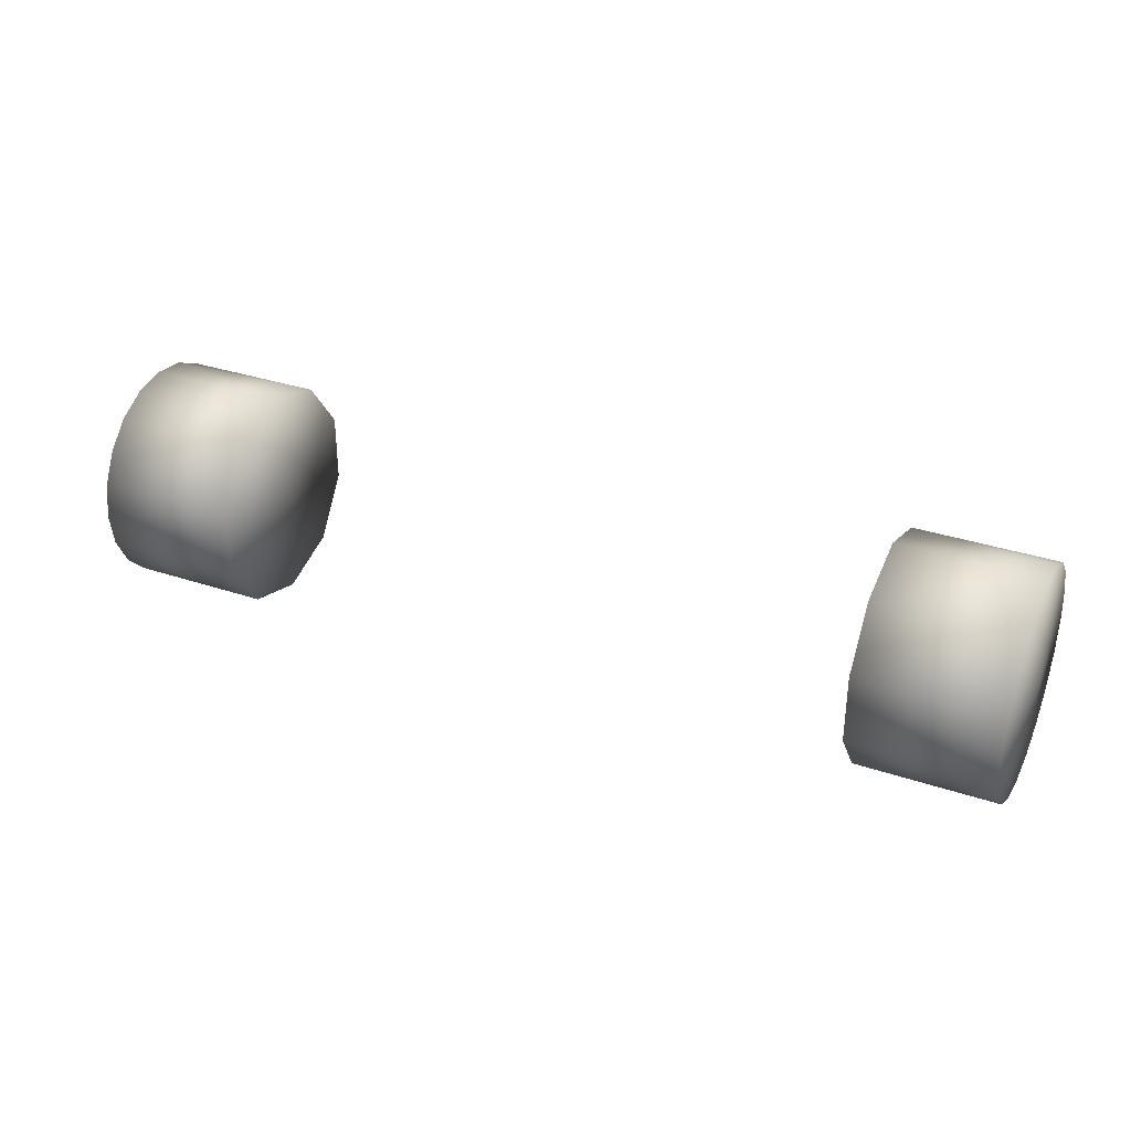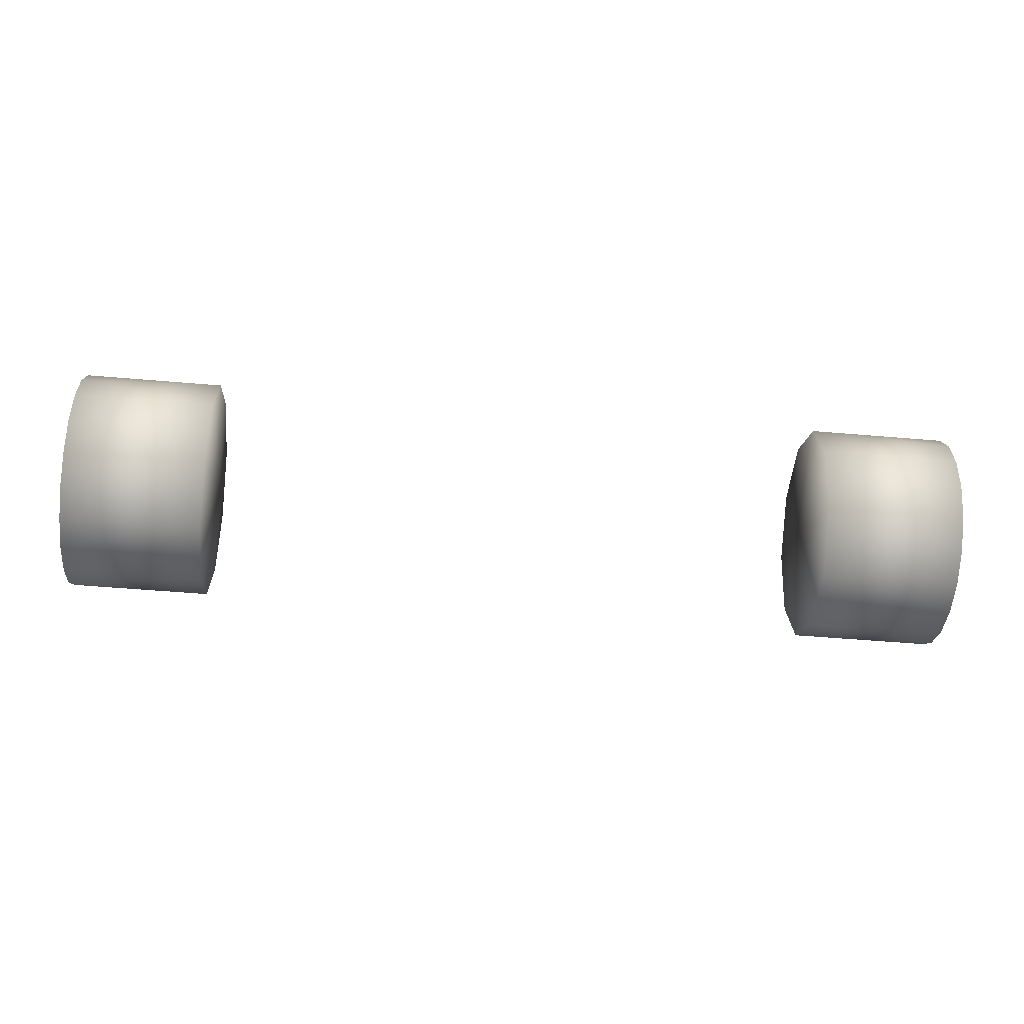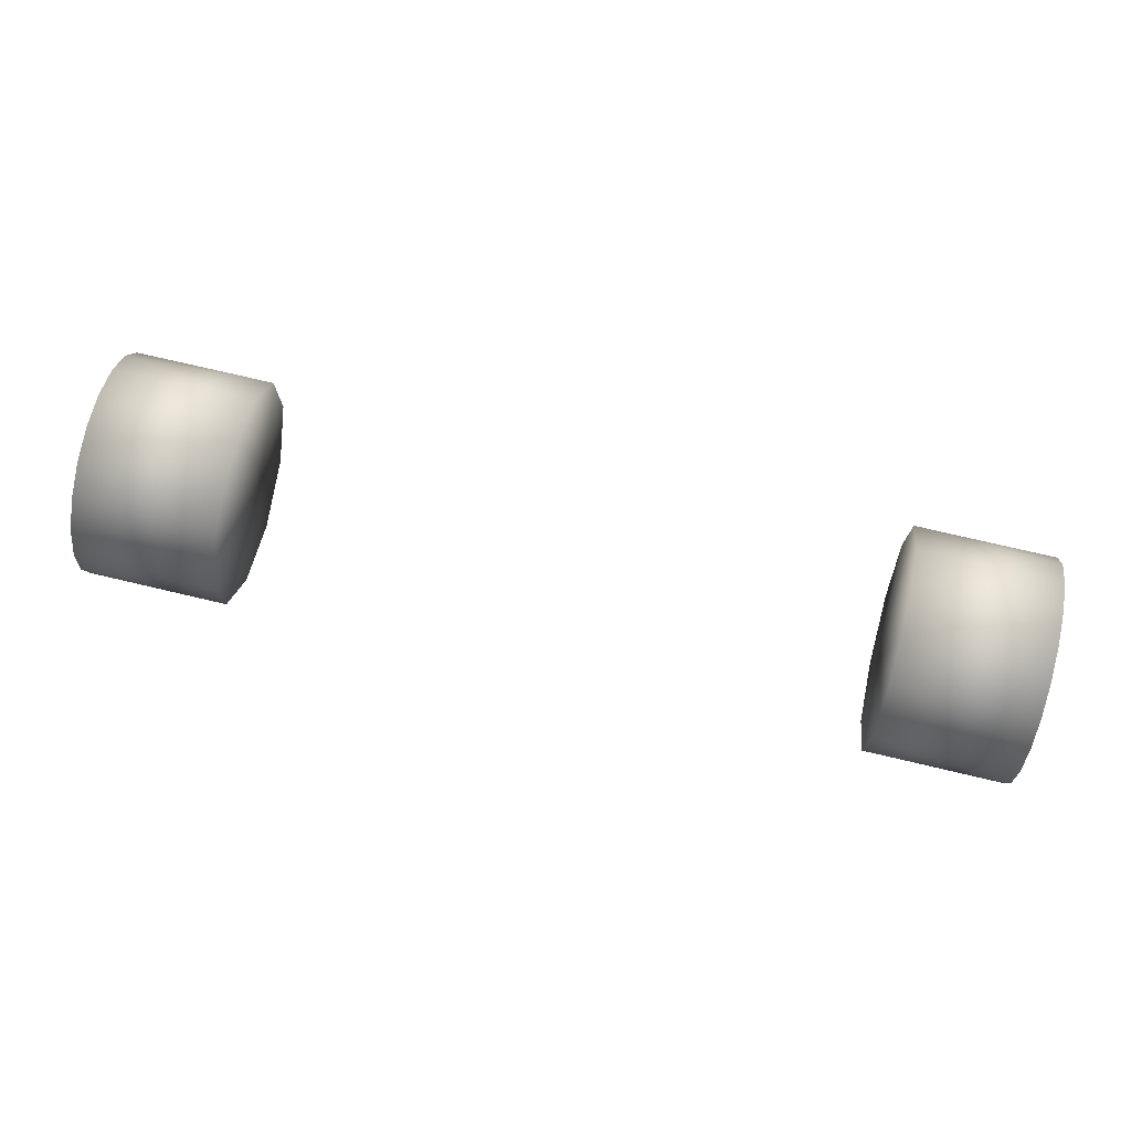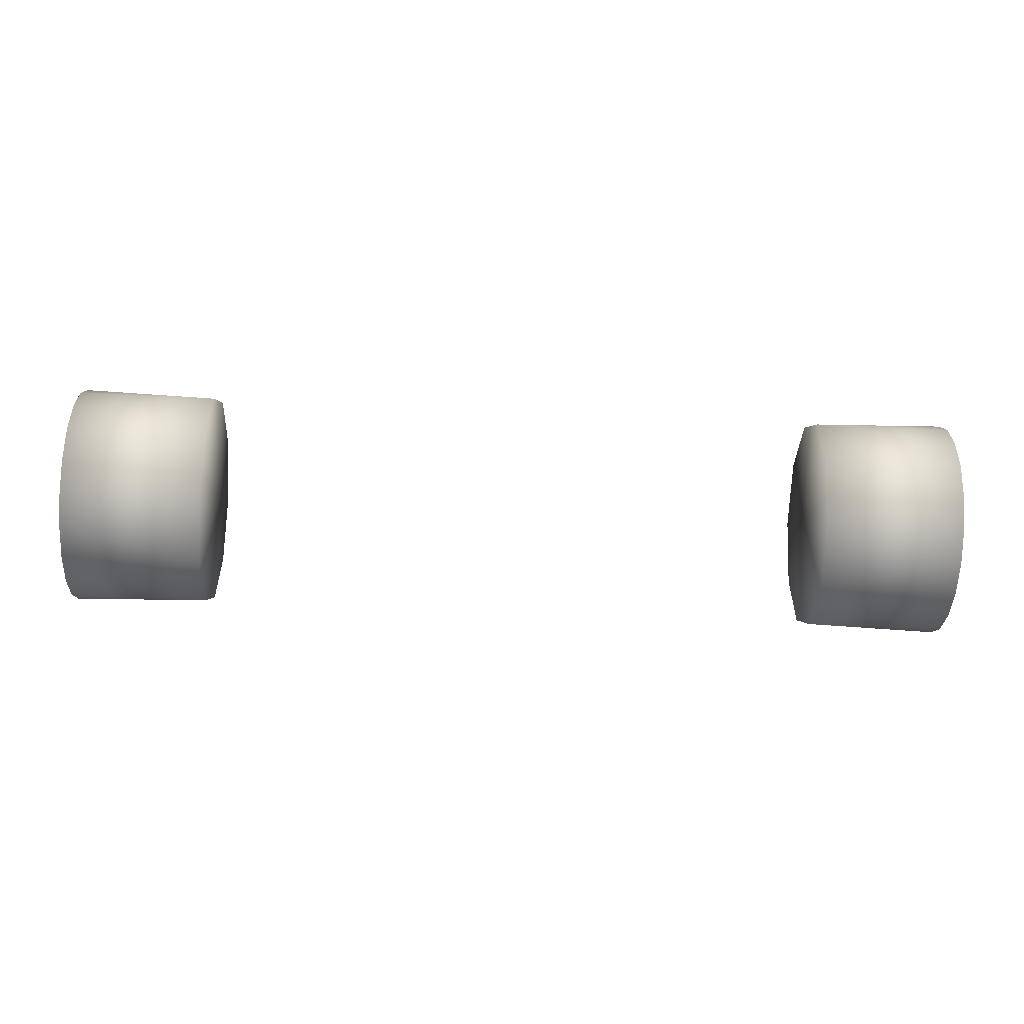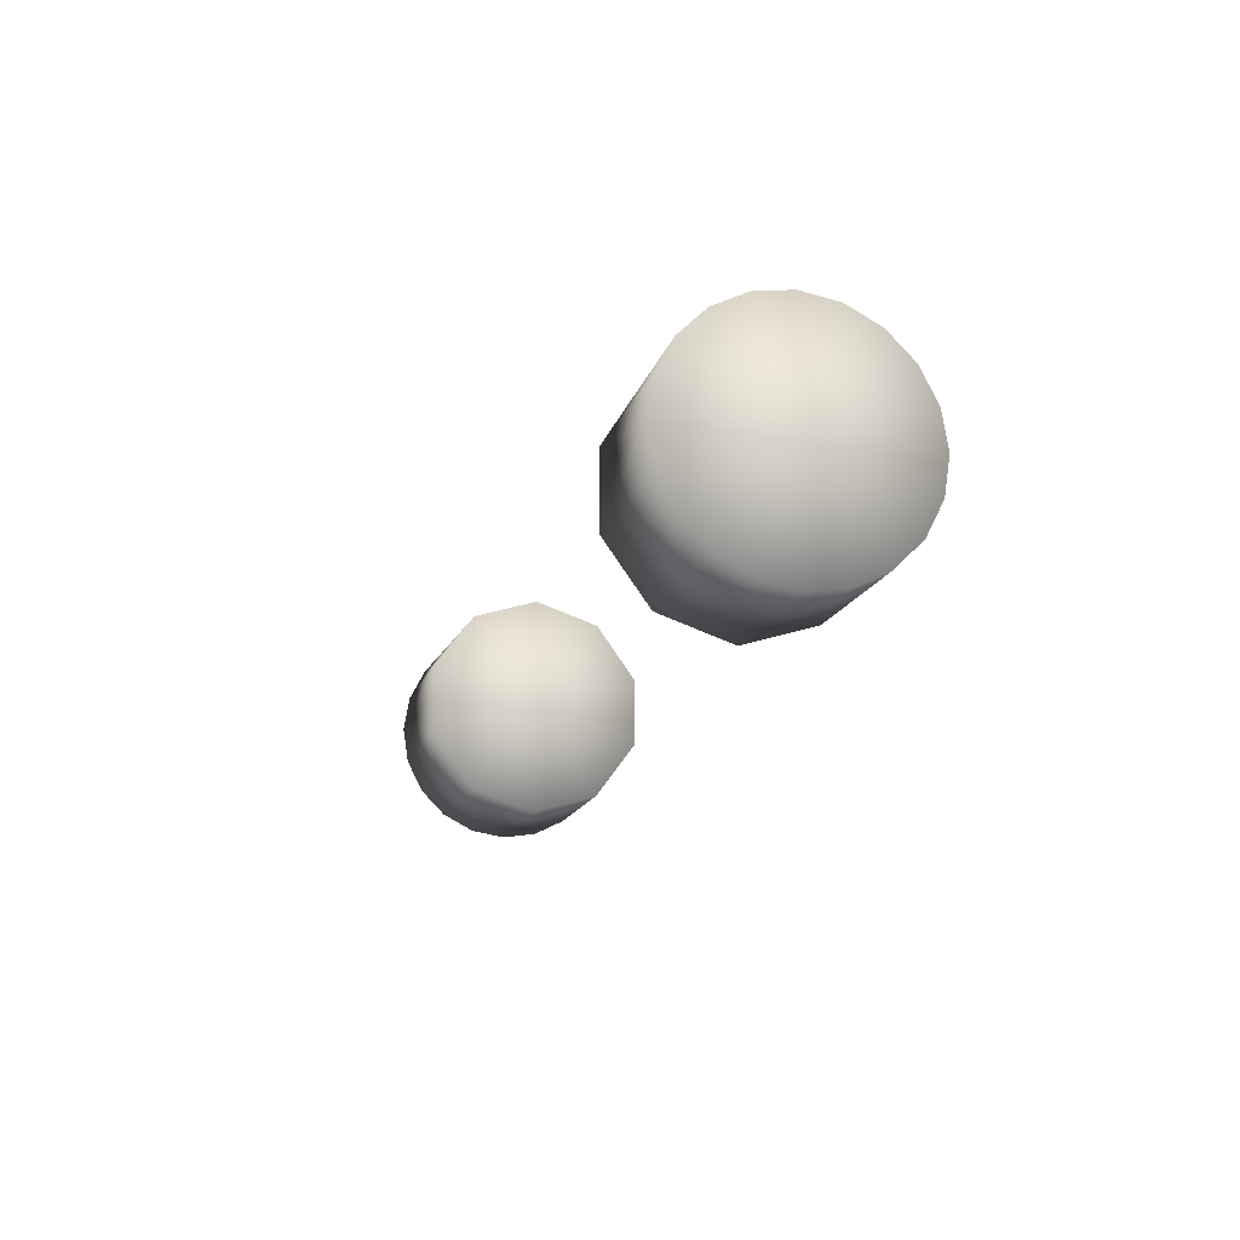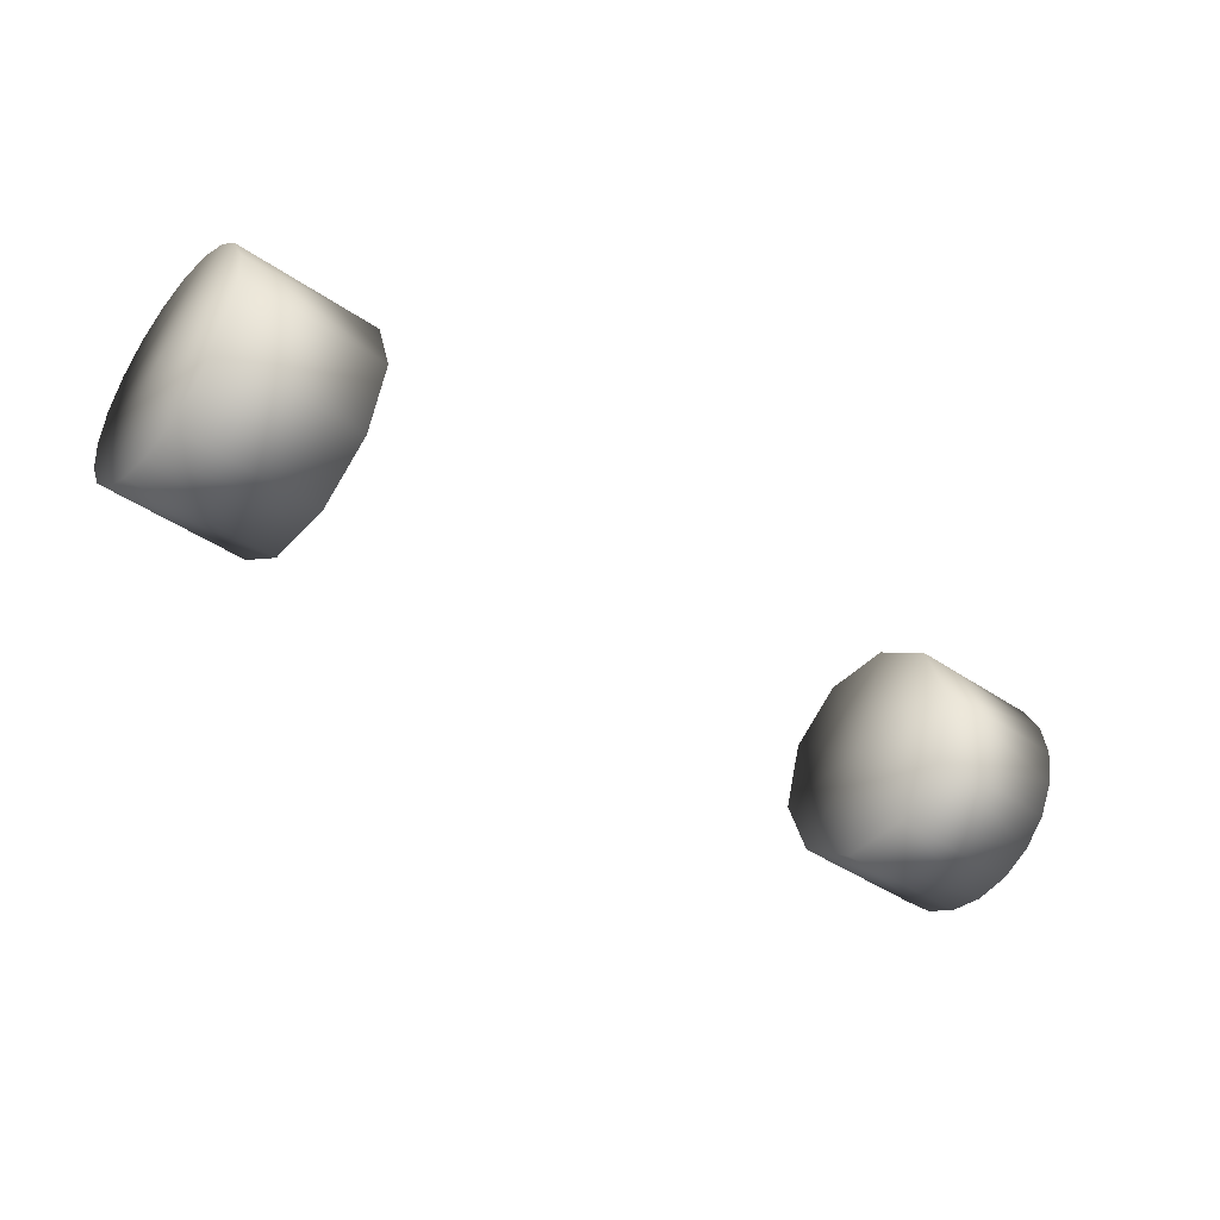
<metadata>
{"format":"obj","ext":"obj","renderer":"f3d","projection":"perspective","resolution":1024,"background":"white","views":[{"elev":33.3,"azim":-155.3,"up":"+Y"},{"elev":-50.9,"azim":174.6,"up":"+Z"},{"elev":74.9,"azim":-166.8,"up":"+Y"},{"elev":-54.2,"azim":-2.9,"up":"+Y"},{"elev":-16.6,"azim":74.2,"up":"+Y"},{"elev":-43.4,"azim":-38.9,"up":"+Z"}]}
</metadata>
<code>
g Tire_Front_LOD0
v 4.647 -0.349 -1.074
v 4.71 4.292e-06 4.292e-06
v 4.647 4.292e-06 -1.129
v 4.647 -0.6639 -0.9137
v 4.647 -0.9137 -0.6639
v 4.647 -1.074 -0.349
v 4.647 -1.129 4.292e-06
v 4.647 -1.074 0.349
v 4.71 4.292e-06 4.292e-06
v 4.647 -1.129 4.292e-06
v 4.647 -0.9137 0.6639
v 4.647 -0.6639 0.9137
v 4.647 -0.349 1.074
v 4.647 4.292e-06 1.129
v 4.647 0.349 1.074
v 4.71 4.292e-06 4.292e-06
v 4.647 4.292e-06 1.129
v 4.647 0.6639 0.9137
v 4.647 0.9137 0.6639
v 4.647 1.074 0.349
v 4.647 1.129 4.292e-06
v 4.647 1.074 -0.349
v 4.71 4.292e-06 4.292e-06
v 4.647 1.129 4.292e-06
v 4.647 0.9137 -0.6639
v 4.647 0.6639 -0.9137
v 4.647 0.349 -1.074
v 4.647 4.292e-06 -1.129
v 4.647 -0.6639 0.9137
v 3.231 -0.9137 0.6639
v 3.231 -0.349 1.074
v 4.647 -0.349 1.074
v 4.647 4.292e-06 1.129
v 3.231 0.349 1.074
v 4.647 0.349 1.074
v 4.647 0.6639 0.9137
v 4.647 -1.074 -0.349
v 3.231 -0.9137 -0.6639
v 3.231 -1.129 4.292e-06
v 4.647 -1.129 4.292e-06
v 4.647 -1.074 0.349
v 3.231 -0.9137 0.6639
v 4.647 -0.9137 0.6639
v 4.647 -0.6639 0.9137
v 4.647 4.292e-06 -1.129
v 3.231 0.349 -1.074
v 3.231 -0.349 -1.074
v 4.647 -0.349 -1.074
v 4.647 -0.6639 -0.9137
v 3.231 -0.9137 -0.6639
v 4.647 -0.9137 -0.6639
v 4.647 -1.074 -0.349
v 4.647 1.074 -0.349
v 3.231 1.129 4.292e-06
v 3.231 0.9137 -0.6639
v 4.647 0.9137 -0.6639
v 4.647 0.6639 -0.9137
v 3.231 0.349 -1.074
v 4.647 0.349 -1.074
v 4.647 4.292e-06 -1.129
v 4.647 0.6639 0.9137
v 3.231 0.349 1.074
v 3.231 0.9137 0.6639
v 4.647 0.9137 0.6639
v 4.647 1.074 0.349
v 3.231 1.129 4.292e-06
v 4.647 1.129 4.292e-06
v 4.647 1.074 -0.349
v 3.231 0.9137 -0.6639
v 3.172 4.292e-06 4.292e-06
v 3.231 0.349 -1.074
v 3.231 -0.349 -1.074
v 3.231 -0.9137 -0.6639
v 3.231 -1.129 4.292e-06
v 3.231 -0.9137 0.6639
v 3.231 -0.349 1.074
v 3.231 0.349 1.074
v 3.231 0.9137 0.6639
v 3.231 1.129 4.292e-06
v -4.647 -0.349 -1.074
v -4.647 4.292e-06 -1.129
v -4.71 4.292e-06 4.292e-06
v -4.647 -0.6639 -0.9137
v -4.647 -0.9137 -0.6639
v -4.647 -1.074 -0.349
v -4.647 -1.129 4.292e-06
v -4.647 -1.074 0.349
v -4.647 -1.129 4.292e-06
v -4.71 4.292e-06 4.292e-06
v -4.647 -0.9137 0.6639
v -4.647 -0.6639 0.9137
v -4.647 -0.349 1.074
v -4.647 4.292e-06 1.129
v -4.647 0.349 1.074
v -4.647 4.292e-06 1.129
v -4.71 4.292e-06 4.292e-06
v -4.647 0.6639 0.9137
v -4.647 0.9137 0.6639
v -4.647 1.074 0.349
v -4.647 1.129 4.292e-06
v -4.647 1.074 -0.349
v -4.647 1.129 4.292e-06
v -4.71 4.292e-06 4.292e-06
v -4.647 0.9137 -0.6639
v -4.647 0.6639 -0.9137
v -4.647 0.349 -1.074
v -4.647 4.292e-06 -1.129
v -4.647 -0.6639 0.9137
v -3.231 -0.349 1.074
v -3.231 -0.9137 0.6639
v -4.647 -0.349 1.074
v -4.647 4.292e-06 1.129
v -3.231 0.349 1.074
v -4.647 0.349 1.074
v -4.647 0.6639 0.9137
v -4.647 -1.074 -0.349
v -3.231 -1.129 4.292e-06
v -3.231 -0.9137 -0.6639
v -4.647 -1.129 4.292e-06
v -4.647 -1.074 0.349
v -3.231 -0.9137 0.6639
v -4.647 -0.9137 0.6639
v -4.647 -0.6639 0.9137
v -4.647 4.292e-06 -1.129
v -3.231 -0.349 -1.074
v -3.231 0.349 -1.074
v -4.647 -0.349 -1.074
v -4.647 -0.6639 -0.9137
v -3.231 -0.9137 -0.6639
v -4.647 -0.9137 -0.6639
v -4.647 -1.074 -0.349
v -4.647 1.074 -0.349
v -3.231 0.9137 -0.6639
v -3.231 1.129 4.292e-06
v -4.647 0.9137 -0.6639
v -4.647 0.6639 -0.9137
v -3.231 0.349 -1.074
v -4.647 0.349 -1.074
v -4.647 4.292e-06 -1.129
v -4.647 0.6639 0.9137
v -3.231 0.9137 0.6639
v -3.231 0.349 1.074
v -4.647 0.9137 0.6639
v -4.647 1.074 0.349
v -3.231 1.129 4.292e-06
v -4.647 1.129 4.292e-06
v -4.647 1.074 -0.349
v -3.231 0.9137 -0.6639
v -3.231 0.349 -1.074
v -3.172 4.292e-06 4.292e-06
v -3.231 -0.349 -1.074
v -3.231 -0.9137 -0.6639
v -3.231 -1.129 4.292e-06
v -3.231 -0.9137 0.6639
v -3.231 -0.349 1.074
v -3.231 0.349 1.074
v -3.231 0.9137 0.6639
v -3.231 1.129 4.292e-06
g Tire_Front_LOD0_0
f 3 2 1
f 1 2 4
f 4 2 5
f 5 2 6
f 6 2 7
f 10 9 8
f 8 9 11
f 11 9 12
f 12 9 13
f 13 9 14
f 17 16 15
f 15 16 18
f 18 16 19
f 19 16 20
f 20 16 21
f 24 23 22
f 22 23 25
f 25 23 26
f 26 23 27
f 27 23 28
f 31 30 29
f 32 31 29
f 33 31 32
f 34 31 33
f 35 34 33
f 36 34 35
f 39 38 37
f 40 39 37
f 41 39 40
f 42 39 41
f 43 42 41
f 44 42 43
f 47 46 45
f 48 47 45
f 49 47 48
f 50 47 49
f 51 50 49
f 52 50 51
f 55 54 53
f 56 55 53
f 57 55 56
f 58 55 57
f 59 58 57
f 60 58 59
f 63 62 61
f 64 63 61
f 65 63 64
f 66 63 65
f 67 66 65
f 68 66 67
f 71 70 69
f 72 70 71
f 73 70 72
f 74 70 73
f 75 70 74
f 76 70 75
f 77 70 76
f 78 70 77
f 79 70 78
f 69 70 79
f 82 81 80
f 82 80 83
f 82 83 84
f 82 84 85
f 82 85 86
f 89 88 87
f 89 87 90
f 89 90 91
f 89 91 92
f 89 92 93
f 96 95 94
f 96 94 97
f 96 97 98
f 96 98 99
f 96 99 100
f 103 102 101
f 103 101 104
f 103 104 105
f 103 105 106
f 103 106 107
f 110 109 108
f 109 111 108
f 109 112 111
f 109 113 112
f 113 114 112
f 113 115 114
f 118 117 116
f 117 119 116
f 117 120 119
f 117 121 120
f 121 122 120
f 121 123 122
f 126 125 124
f 125 127 124
f 125 128 127
f 125 129 128
f 129 130 128
f 129 131 130
f 134 133 132
f 133 135 132
f 133 136 135
f 133 137 136
f 137 138 136
f 137 139 138
f 142 141 140
f 141 143 140
f 141 144 143
f 141 145 144
f 145 146 144
f 145 147 146
f 150 149 148
f 150 151 149
f 150 152 151
f 150 153 152
f 150 154 153
f 150 155 154
f 150 156 155
f 150 157 156
f 150 158 157
f 150 148 158

</code>
